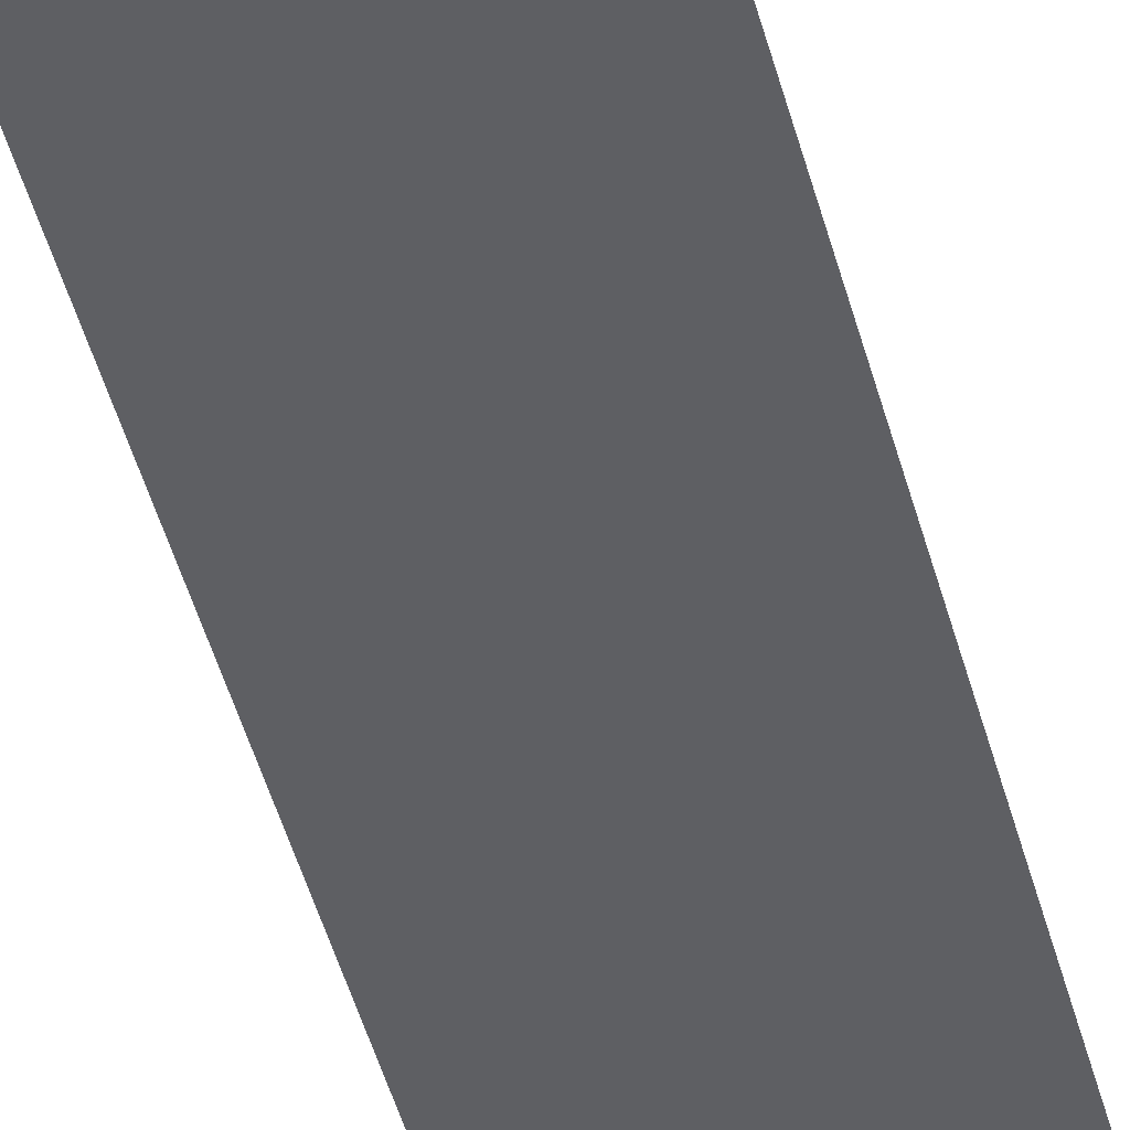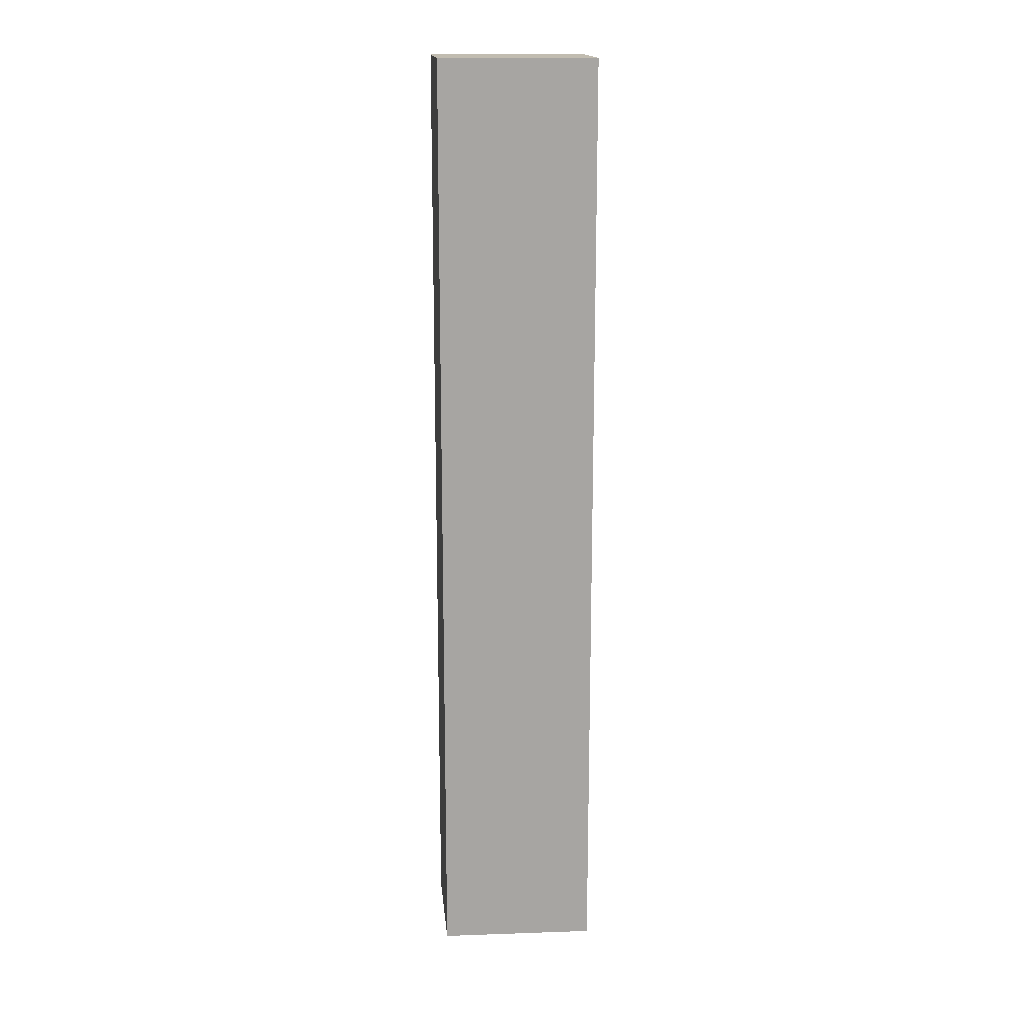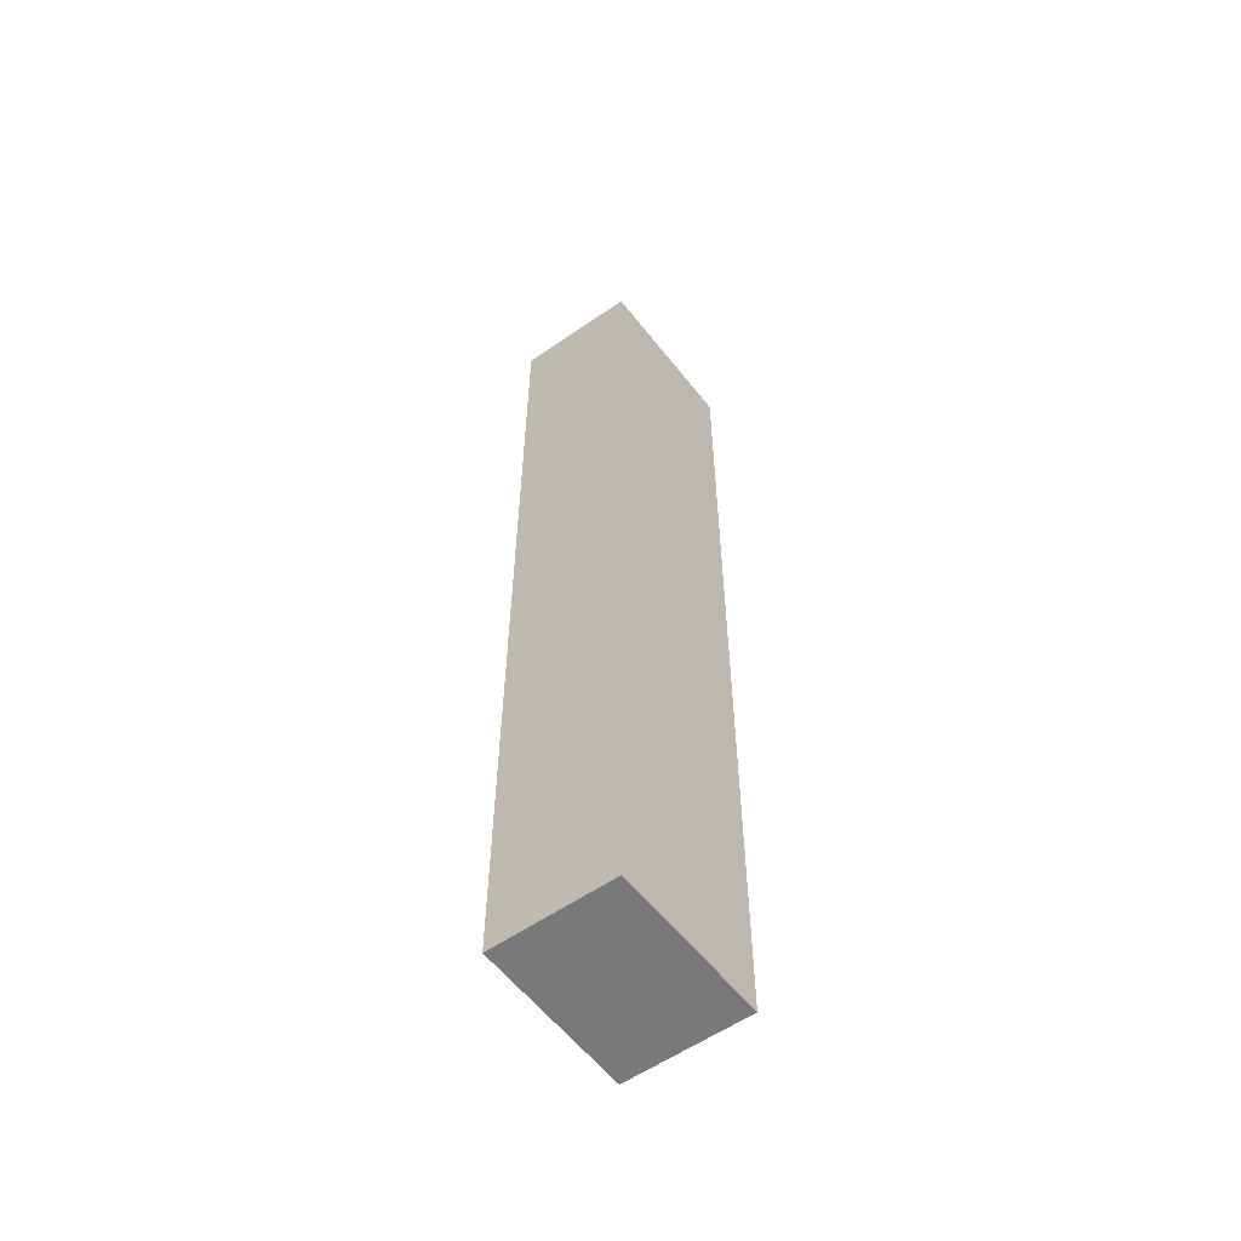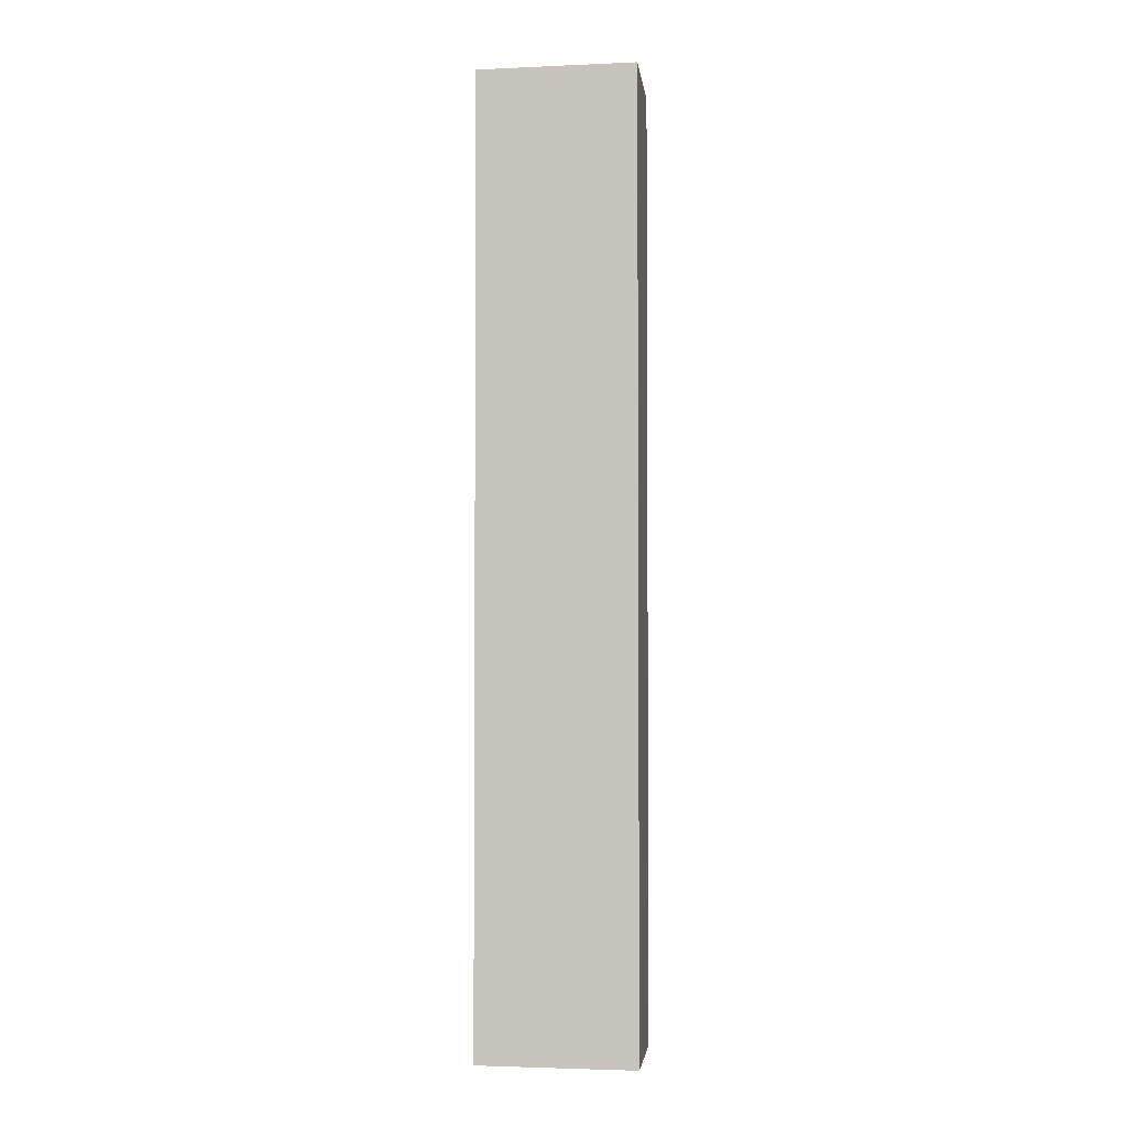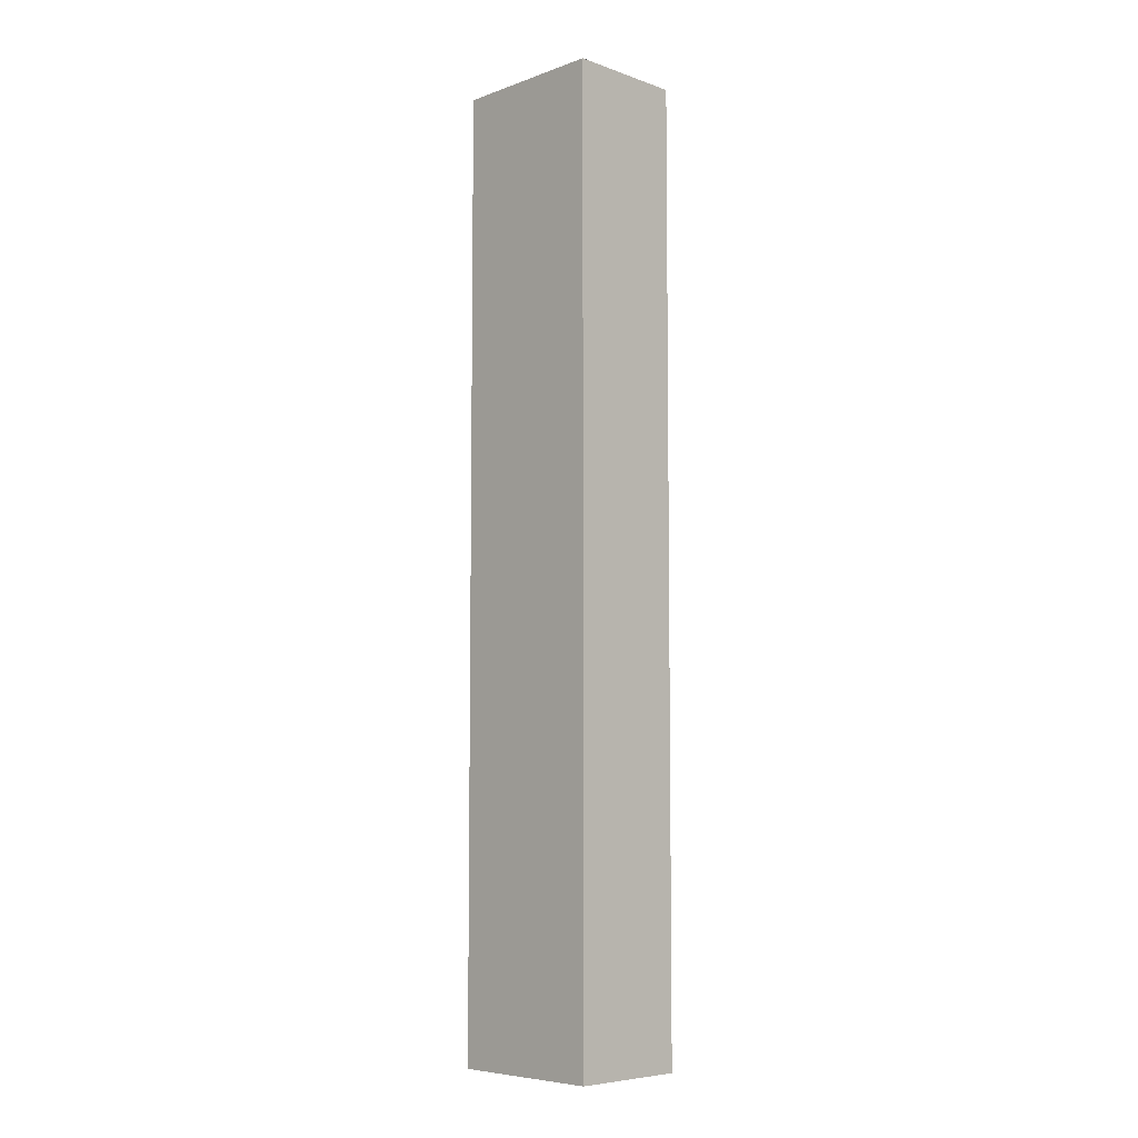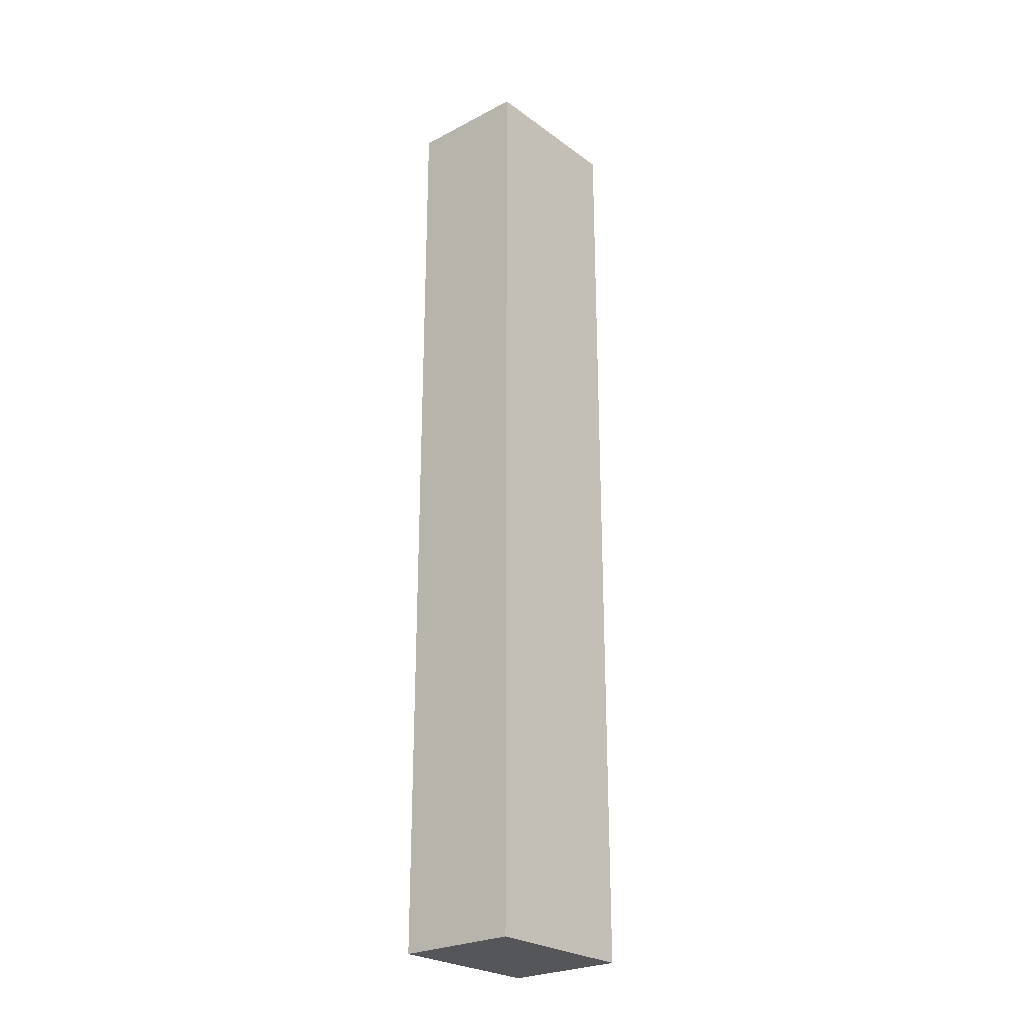
<metadata>
{"format":"obj","ext":"obj","renderer":"f3d","projection":"perspective","resolution":1024,"background":"white","views":[{"elev":-46.5,"azim":-165.4,"up":"+Z"},{"elev":16.5,"azim":-173.3,"up":"+Y"},{"elev":-57.7,"azim":-42.1,"up":"+Y"},{"elev":-3.0,"azim":18.8,"up":"+Y"},{"elev":-6.6,"azim":-123.2,"up":"+Y"},{"elev":-25.8,"azim":141.9,"up":"+Y"}]}
</metadata>
<code>
v  0.431 16.36 1.993
v  2.653 16.36 -0.504
v  0 16.36 1.002e-15
v  2.678 16.36 -0.387
v  3.089 16.36 1.518
v  2.653 3.086e-17 -0.504
v  0 0 0
v  0.431 -1.22e-16 1.993
v  3.089 -9.295e-17 1.518
v  2.678 2.37e-17 -0.387
g defaultobject
f 1 2 3
f 2 1 4
f 4 1 5
f 6 3 2
f 3 6 7
f 7 1 3
f 1 7 8
f 8 5 1
f 5 8 9
f 4 6 2
f 6 4 5
f 6 5 10
f 10 5 9
f 6 8 7
f 8 6 10
f 8 10 9

</code>
